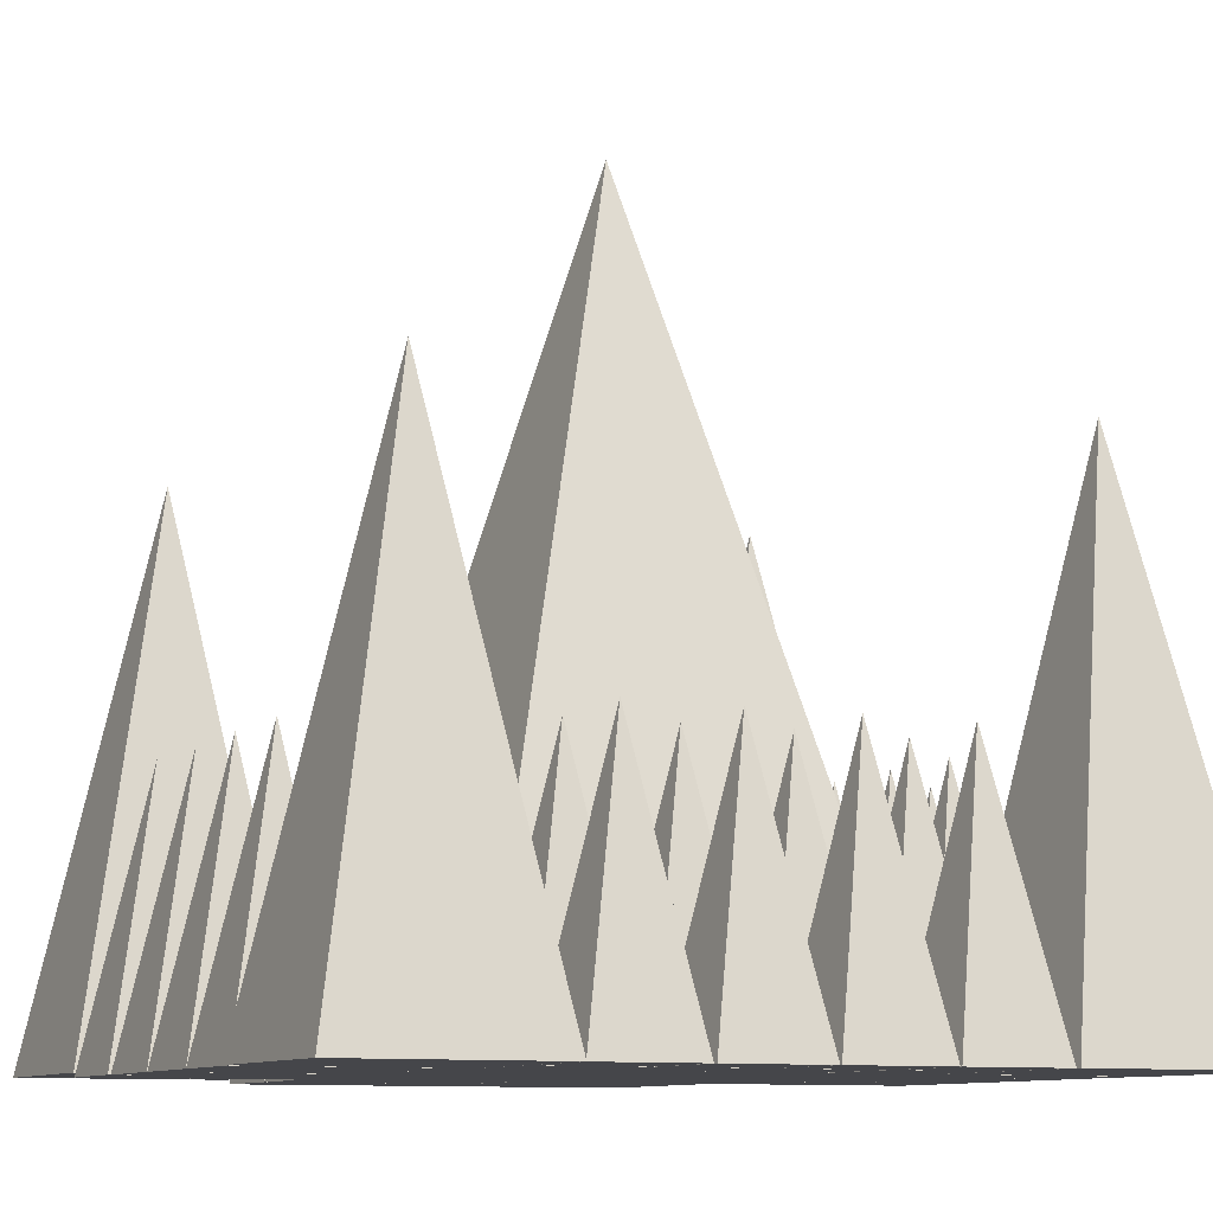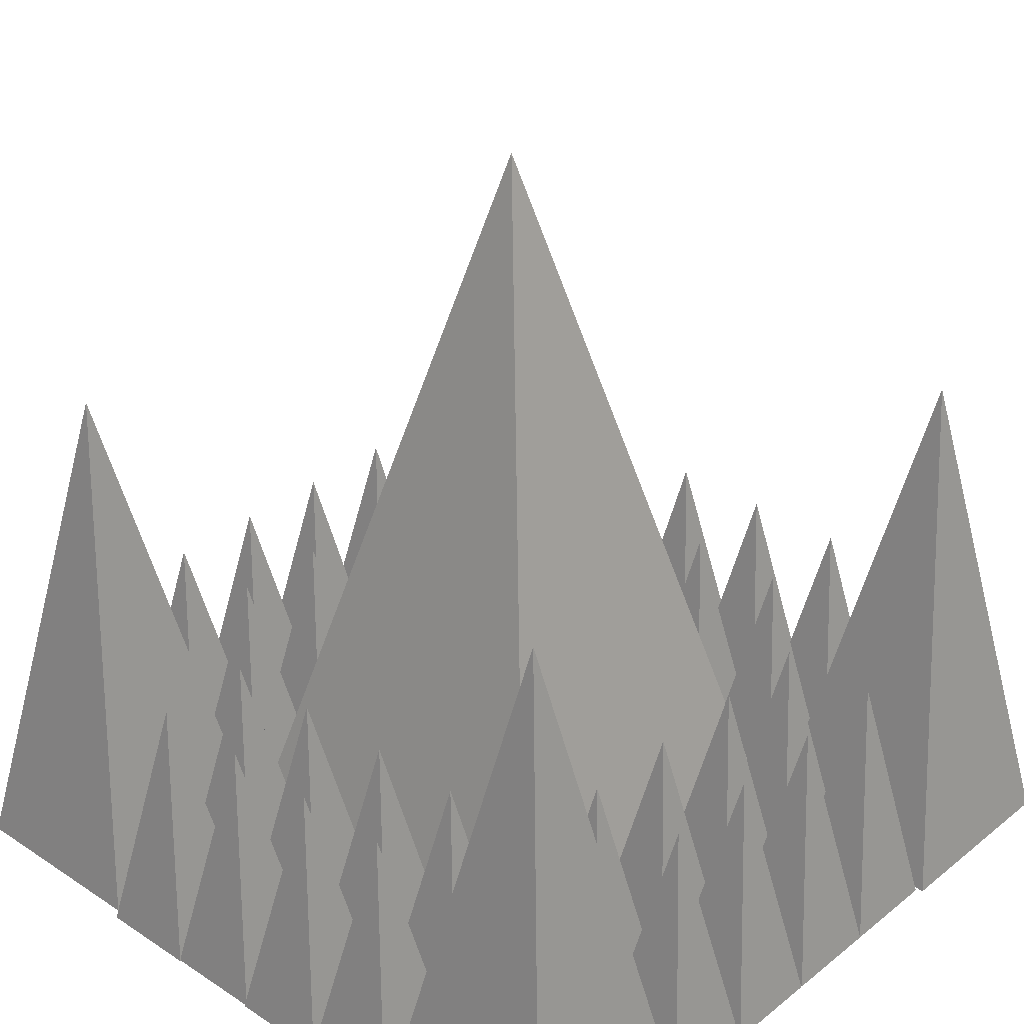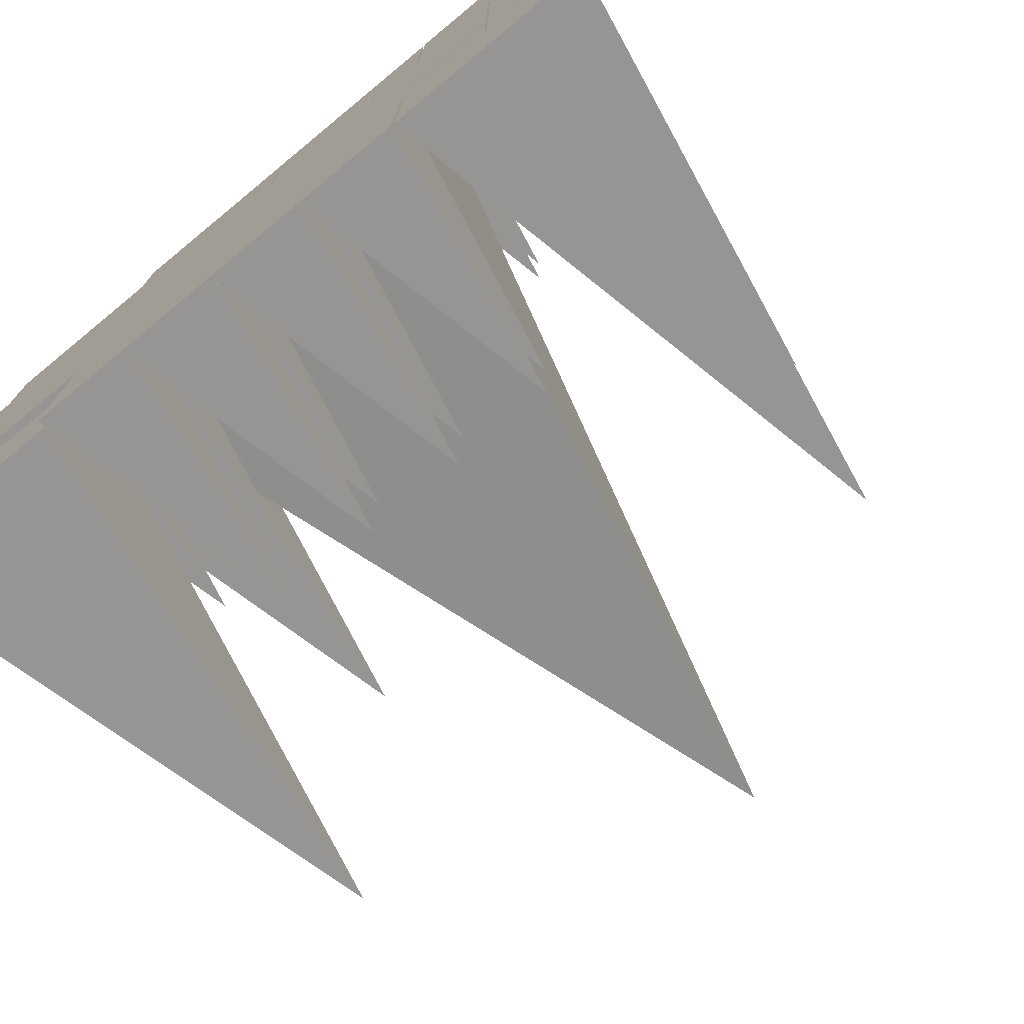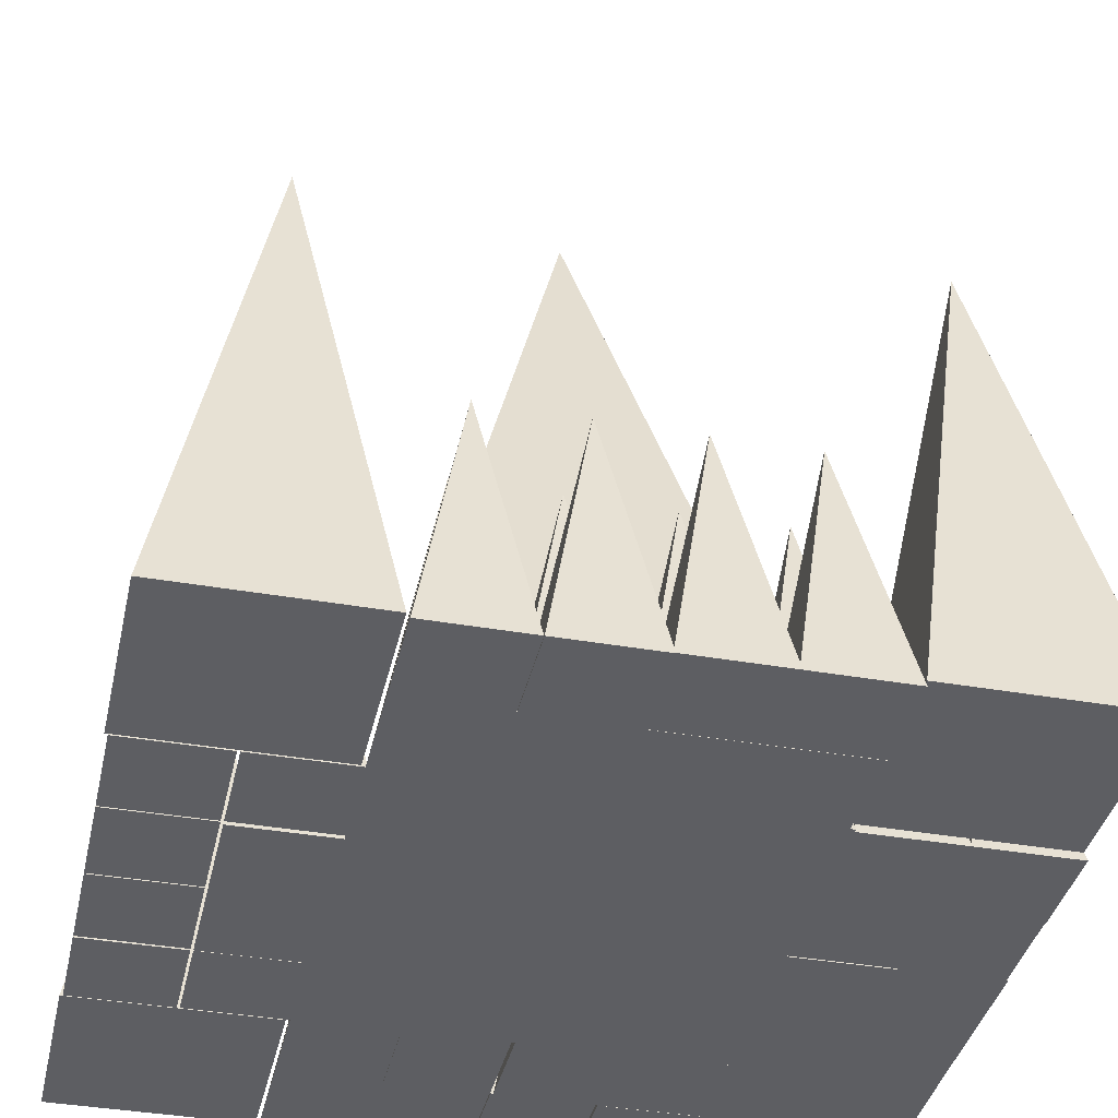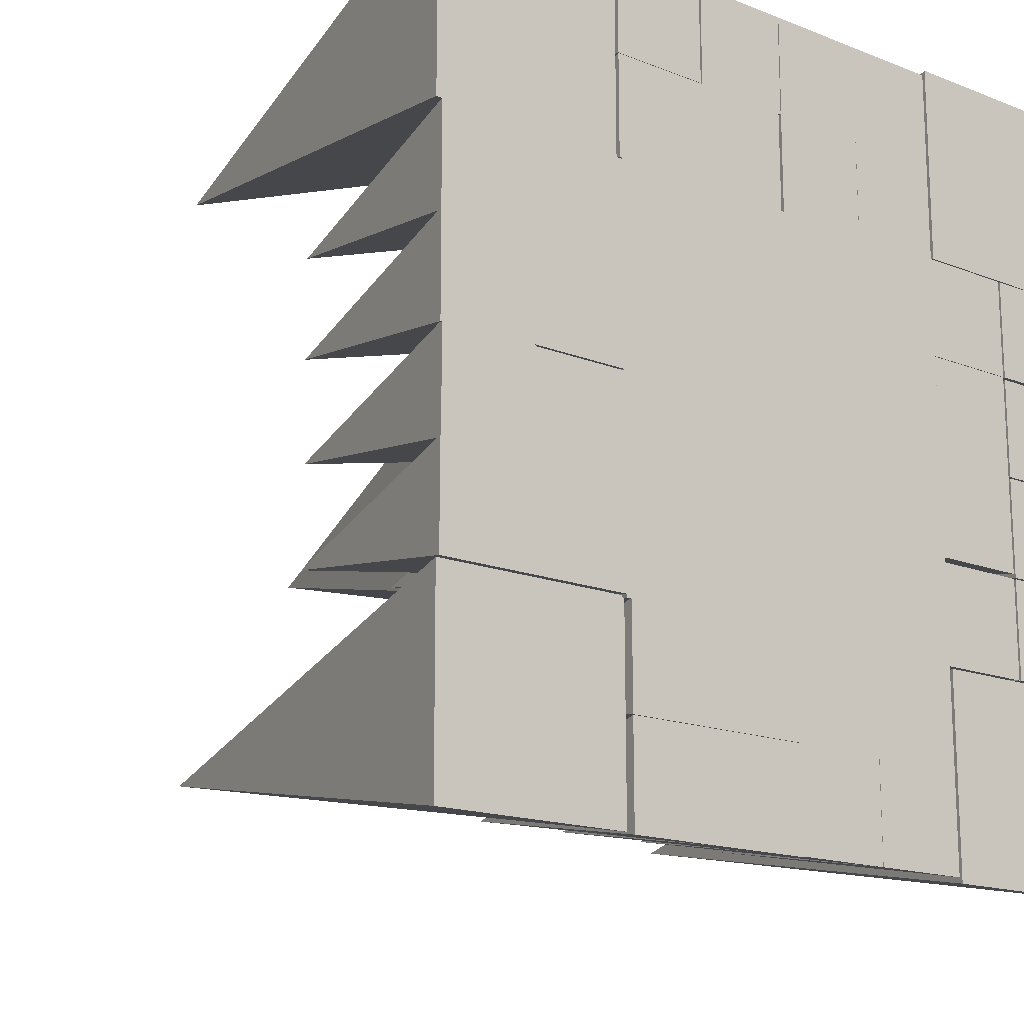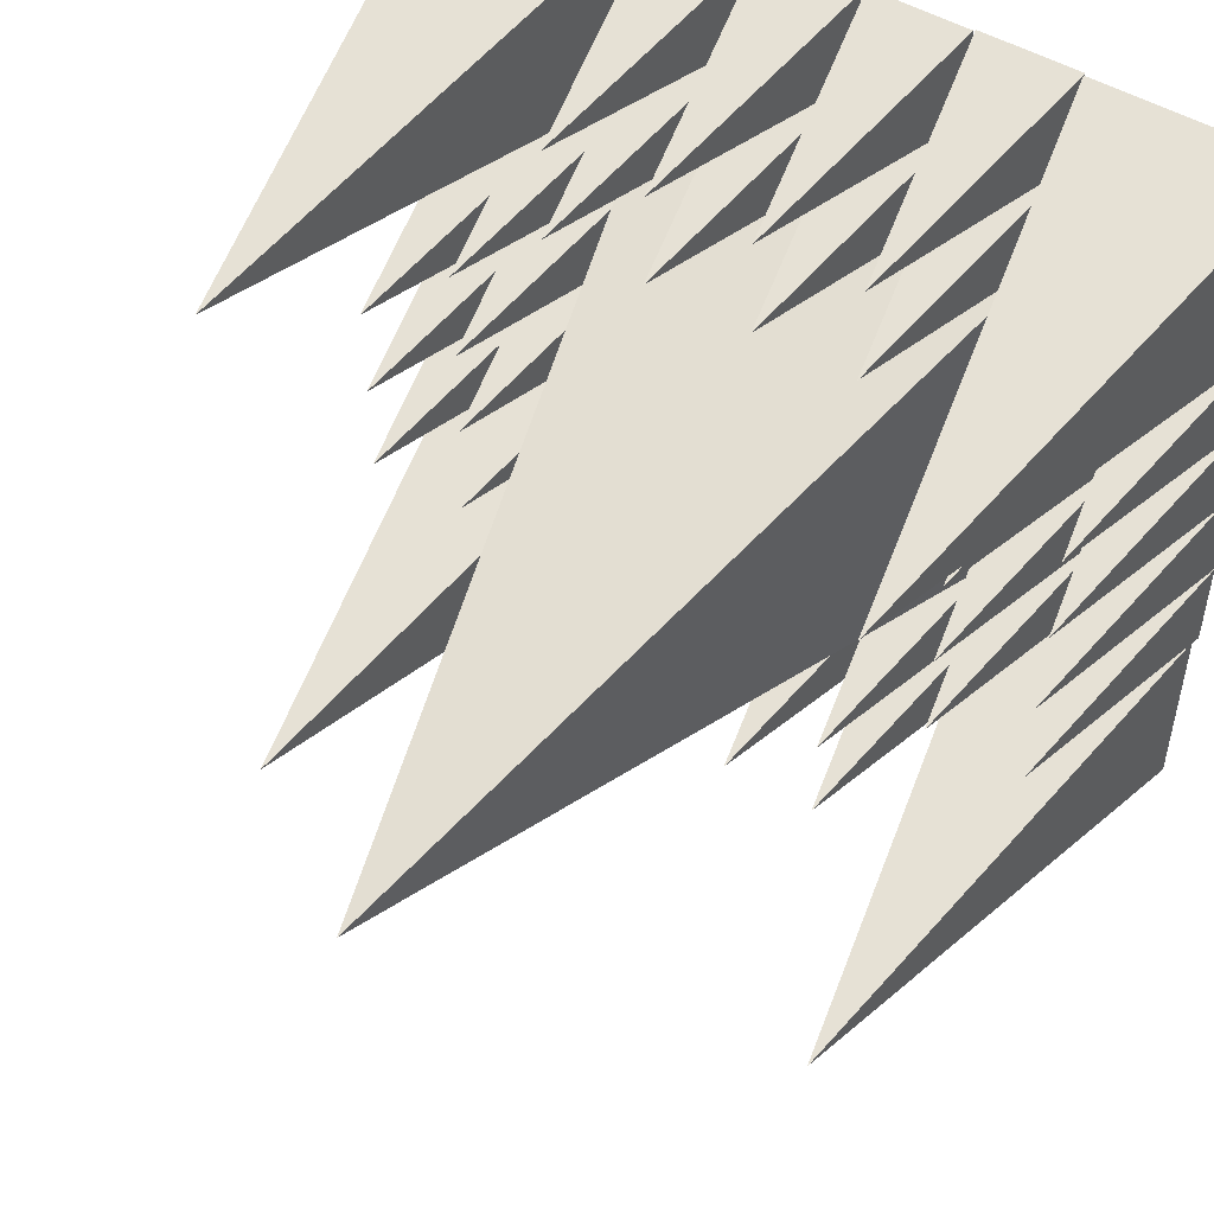
<metadata>
{"format":"obj","ext":"obj","renderer":"f3d","projection":"perspective","resolution":1024,"background":"white","views":[{"elev":-9.9,"azim":64.9,"up":"+Y"},{"elev":32.7,"azim":-47.7,"up":"+Y"},{"elev":-75.4,"azim":39.5,"up":"+Z"},{"elev":-38.6,"azim":167.5,"up":"+Y"},{"elev":-16.0,"azim":-39.1,"up":"+Z"},{"elev":50.7,"azim":-147.6,"up":"+Z"}]}
</metadata>
<code>
v  0.5 1 -0.5
v  0.25 0 -0.25
v  0.75 0 -0.25
v  0.75 0 -0.75
v  0.25 0 -0.75
v  0.5 0 -0.5
g Middle
f 1 2 3
f 1 3 4
f 1 4 5
f 1 5 2
f 2 6 3
f 3 6 4
f 4 6 5
f 5 6 2
v  0.122 0.671 -0.1245
v  -0.003 0.005 0.0005
v  0.247 0.005 0.0005
v  0.247 0.005 -0.2495
v  -0.003 0.005 -0.2495
v  0.122 0.005 -0.1245
g TopRight
f 7 8 9
f 7 9 10
f 7 10 11
f 7 11 8
f 8 12 9
f 9 12 10
f 10 12 11
f 11 12 8
v  0.88 0.666 -0.88
v  0.755 0 -0.755
v  1.005 0 -0.755
v  1.005 0 -1.005
v  0.755 0 -1.005
v  0.88 0 -0.88
g BottemRight
f 13 14 15
f 13 15 16
f 13 16 17
f 13 17 14
f 14 18 15
f 15 18 16
f 16 18 17
f 17 18 14
v  0.13 0.51 -0.87
v  0.005 0.01 -0.745
v  0.255 0.01 -0.745
v  0.255 0.01 -0.995
v  0.005 0.01 -0.995
v  0.13 0.01 -0.87
g BottemLeft
f 19 20 21
f 19 21 22
f 19 22 23
f 19 23 20
f 20 24 21
f 21 24 22
f 22 24 23
f 23 24 20
v  0.88 0.666 -0.12
v  0.755 0 0.005
v  1.005 0 0.005
v  1.005 0 -0.245
v  0.755 0 -0.245
v  0.88 0 -0.12
g topLeft
f 25 26 27
f 25 27 28
f 25 28 29
f 25 29 26
f 26 30 27
f 27 30 28
f 28 30 29
f 29 30 26
v  0.13 0.676 -0.87
v  0.005 0.01 -0.745
v  0.255 0.01 -0.745
v  0.255 0.01 -0.995
v  0.005 0.01 -0.995
v  0.13 0.01 -0.87
g middle
f 31 32 33
f 31 33 34
f 31 34 35
f 31 35 32
f 32 36 33
f 33 36 34
f 34 36 35
f 35 36 32
v  0.5625 0.333 -0.9358
v  0.5 0 -0.8733
v  0.625 0 -0.8733
v  0.625 0 -0.9983
v  0.5 0 -0.9983
v  0.5625 0 -0.9358
g Pyramid006
f 37 38 39
f 37 39 40
f 37 40 41
f 37 41 38
f 38 42 39
f 39 42 40
f 40 42 41
f 41 42 38
v  0.4407 0.333 -0.8111
v  0.3782 0 -0.7486
v  0.5032 0 -0.7486
v  0.5032 0 -0.8736
v  0.3782 0 -0.8736
v  0.4407 0 -0.8111
g Pyramid009
f 43 44 45
f 43 45 46
f 43 46 47
f 43 47 44
f 44 48 45
f 45 48 46
f 46 48 47
f 47 48 44
v  0.6879 0.333 -0.9358
v  0.6254 0 -0.8733
v  0.7504 0 -0.8733
v  0.7504 0 -0.9983
v  0.6254 0 -0.9983
v  0.6879 0 -0.9358
g Pyramid010
f 49 50 51
f 49 51 52
f 49 52 53
f 49 53 50
f 50 54 51
f 51 54 52
f 52 54 53
f 53 54 50
v  0.6879 0.333 -0.8111
v  0.6254 0 -0.7486
v  0.7504 0 -0.7486
v  0.7504 0 -0.8736
v  0.6254 0 -0.8736
v  0.6879 0 -0.8111
g Pyramid011
f 55 56 57
f 55 57 58
f 55 58 59
f 55 59 56
f 56 60 57
f 57 60 58
f 58 60 59
f 59 60 56
v  0.5654 0.333 -0.8111
v  0.5029 0 -0.7486
v  0.6279 0 -0.7486
v  0.6279 0 -0.8736
v  0.5029 0 -0.8736
v  0.5654 0 -0.8111
g Pyramid012
f 61 62 63
f 61 63 64
f 61 64 65
f 61 65 62
f 62 66 63
f 63 66 64
f 64 66 65
f 65 66 62
v  0.3191 0.333 -0.811
v  0.2566 0 -0.7485
v  0.3816 0 -0.7485
v  0.3816 0 -0.8735
v  0.2566 0 -0.8735
v  0.3191 0 -0.811
g Pyramid013
f 67 68 69
f 67 69 70
f 67 70 71
f 67 71 68
f 68 72 69
f 69 72 70
f 70 72 71
f 71 72 68
v  0.4407 0.333 -0.9365
v  0.3782 0 -0.874
v  0.5032 0 -0.874
v  0.5032 0 -0.999
v  0.3782 0 -0.999
v  0.4407 0 -0.9365
g Pyramid014
f 73 74 75
f 73 75 76
f 73 76 77
f 73 77 74
f 74 78 75
f 75 78 76
f 76 78 77
f 77 78 74
v  0.3191 0.333 -0.9365
v  0.2566 0 -0.874
v  0.3816 0 -0.874
v  0.3816 0 -0.999
v  0.2566 0 -0.999
v  0.3191 0 -0.9365
g Pyramid015
f 79 80 81
f 79 81 82
f 79 82 83
f 79 83 80
f 80 84 81
f 81 84 82
f 82 84 83
f 83 84 80
v  0.4371 0.333 -0.0652
v  0.3746 0 -0.0027
v  0.4996 0 -0.0027
v  0.4996 0 -0.1277
v  0.3746 0 -0.1277
v  0.4371 0 -0.0652
g Pyramid016
f 85 86 87
f 85 87 88
f 85 88 89
f 85 89 86
f 86 90 87
f 87 90 88
f 88 90 89
f 89 90 86
v  0.0642 0.333 -0.6833
v  0.0017 0 -0.6208
v  0.1267 0 -0.6208
v  0.1267 0 -0.7458
v  0.0017 0 -0.7458
v  0.0642 0 -0.6833
g Pyramid017
f 91 92 93
f 91 93 94
f 91 94 95
f 91 95 92
f 92 96 93
f 93 96 94
f 94 96 95
f 95 96 92
v  0.1882 0.333 -0.6833
v  0.1257 0 -0.6208
v  0.2507 0 -0.6208
v  0.2507 0 -0.7458
v  0.1257 0 -0.7458
v  0.1882 0 -0.6833
g Pyramid018
f 97 98 99
f 97 99 100
f 97 100 101
f 97 101 98
f 98 102 99
f 99 102 100
f 100 102 101
f 101 102 98
v  0.1882 0.333 -0.561
v  0.1257 0 -0.4985
v  0.2507 0 -0.4985
v  0.2507 0 -0.6235
v  0.1257 0 -0.6235
v  0.1882 0 -0.561
g Pyramid019
f 103 104 105
f 103 105 106
f 103 106 107
f 103 107 104
f 104 108 105
f 105 108 106
f 106 108 107
f 107 108 104
v  0.0654 0.333 -0.5603
v  0.0029 0 -0.4978
v  0.1279 0 -0.4978
v  0.1279 0 -0.6228
v  0.0029 0 -0.6228
v  0.0654 0 -0.5603
g Pyramid020
f 109 110 111
f 109 111 112
f 109 112 113
f 109 113 110
f 110 114 111
f 111 114 112
f 112 114 113
f 113 114 110
v  0.0634 0.333 -0.4371
v  0.0009 0 -0.3746
v  0.1259 0 -0.3746
v  0.1259 0 -0.4996
v  0.0009 0 -0.4996
v  0.0634 0 -0.4371
g Pyramid021
f 115 116 117
f 115 117 118
f 115 118 119
f 115 119 116
f 116 120 117
f 117 120 118
f 118 120 119
f 119 120 116
v  0.1882 0.333 -0.4342
v  0.1257 0 -0.3717
v  0.2507 0 -0.3717
v  0.2507 0 -0.4967
v  0.1257 0 -0.4967
v  0.1882 0 -0.4342
g Pyramid022
f 121 122 123
f 121 123 124
f 121 124 125
f 121 125 122
f 122 126 123
f 123 126 124
f 124 126 125
f 125 126 122
v  0.1882 0.333 -0.3148
v  0.1257 0 -0.2523
v  0.2507 0 -0.2523
v  0.2507 0 -0.3773
v  0.1257 0 -0.3773
v  0.1882 0 -0.3148
g Pyramid023
f 127 128 129
f 127 129 130
f 127 130 131
f 127 131 128
f 128 132 129
f 129 132 130
f 130 132 131
f 131 132 128
v  0.0634 0.333 -0.3148
v  0.0009 0 -0.2523
v  0.1259 0 -0.2523
v  0.1259 0 -0.3773
v  0.0009 0 -0.3773
v  0.0634 0 -0.3148
g Pyramid024
f 133 134 135
f 133 135 136
f 133 136 137
f 133 137 134
f 134 138 135
f 135 138 136
f 136 138 137
f 137 138 134
v  0.3097 0.333 -0.0629
v  0.2472 0 -0.0004
v  0.3722 0 -0.0004
v  0.3722 0 -0.1254
v  0.2472 0 -0.1254
v  0.3097 0 -0.0629
g Pyramid025
f 139 140 141
f 139 141 142
f 139 142 143
f 139 143 140
f 140 144 141
f 141 144 142
f 142 144 143
f 143 144 140
v  0.3097 0.333 -0.1884
v  0.2472 0 -0.1259
v  0.3722 0 -0.1259
v  0.3722 0 -0.2509
v  0.2472 0 -0.2509
v  0.3097 0 -0.1884
g Pyramid026
f 145 146 147
f 145 147 148
f 145 148 149
f 145 149 146
f 146 150 147
f 147 150 148
f 148 150 149
f 149 150 146
v  0.4336 0.333 -0.1884
v  0.3711 0 -0.1259
v  0.4961 0 -0.1259
v  0.4961 0 -0.2509
v  0.3711 0 -0.2509
v  0.4336 0 -0.1884
g Pyramid027
f 151 152 153
f 151 153 154
f 151 154 155
f 151 155 152
f 152 156 153
f 153 156 154
f 154 156 155
f 155 156 152
v  0.5627 0.333 -0.1884
v  0.5002 0 -0.1259
v  0.6252 0 -0.1259
v  0.6252 0 -0.2509
v  0.5002 0 -0.2509
v  0.5627 0 -0.1884
g Pyramid028
f 157 158 159
f 157 159 160
f 157 160 161
f 157 161 158
f 158 162 159
f 159 162 160
f 160 162 161
f 161 162 158
v  0.9389 0.333 -0.3086
v  0.8764 0 -0.2461
v  1.001 0 -0.2461
v  1.001 0 -0.3711
v  0.8764 0 -0.3711
v  0.9389 0 -0.3086
g Pyramid029
f 163 164 165
f 163 165 166
f 163 166 167
f 163 167 164
f 164 168 165
f 165 168 166
f 166 168 167
f 167 168 164
v  0.688 0.333 -0.0652
v  0.6255 0 -0.0027
v  0.7505 0 -0.0027
v  0.7505 0 -0.1277
v  0.6255 0 -0.1277
v  0.688 0 -0.0652
g Pyramid030
f 169 170 171
f 169 171 172
f 169 172 173
f 169 173 170
f 170 174 171
f 171 174 172
f 172 174 173
f 173 174 170
v  0.5632 0.333 -0.0652
v  0.5007 0 -0.0027
v  0.6257 0 -0.0027
v  0.6257 0 -0.1277
v  0.5007 0 -0.1277
v  0.5632 0 -0.0652
g Pyramid031
f 175 176 177
f 175 177 178
f 175 178 179
f 175 179 176
f 176 180 177
f 177 180 178
f 178 180 179
f 179 180 176
v  0.688 0.333 -0.1884
v  0.6255 0 -0.1259
v  0.7505 0 -0.1259
v  0.7505 0 -0.2509
v  0.6255 0 -0.2509
v  0.688 0 -0.1884
g Pyramid032
f 181 182 183
f 181 183 184
f 181 184 185
f 181 185 182
f 182 186 183
f 183 186 184
f 184 186 185
f 185 186 182
v  0.8107 0.333 -0.3088
v  0.7482 0 -0.2463
v  0.8732 0 -0.2463
v  0.8732 0 -0.3713
v  0.7482 0 -0.3713
v  0.8107 0 -0.3088
g Pyramid033
f 187 188 189
f 187 189 190
f 187 190 191
f 187 191 188
f 188 192 189
f 189 192 190
f 190 192 191
f 191 192 188
v  0.8107 0.333 -0.4344
v  0.7482 0 -0.3719
v  0.8732 0 -0.3719
v  0.8732 0 -0.4969
v  0.7482 0 -0.4969
v  0.8107 0 -0.4344
g Pyramid034
f 193 194 195
f 193 195 196
f 193 196 197
f 193 197 194
f 194 198 195
f 195 198 196
f 196 198 197
f 197 198 194
v  0.8107 0.333 -0.5591
v  0.7482 0 -0.4966
v  0.8732 0 -0.4966
v  0.8732 0 -0.6216
v  0.7482 0 -0.6216
v  0.8107 0 -0.5591
g Pyramid035
f 199 200 201
f 199 201 202
f 199 202 203
f 199 203 200
f 200 204 201
f 201 204 202
f 202 204 203
f 203 204 200
v  0.8107 0.333 -0.6902
v  0.7482 0 -0.6277
v  0.8732 0 -0.6277
v  0.8732 0 -0.7527
v  0.7482 0 -0.7527
v  0.8107 0 -0.6902
g Pyramid036
f 205 206 207
f 205 207 208
f 205 208 209
f 205 209 206
f 206 210 207
f 207 210 208
f 208 210 209
f 209 210 206
v  0.9389 0.333 -0.6902
v  0.8764 0 -0.6277
v  1.001 0 -0.6277
v  1.001 0 -0.7527
v  0.8764 0 -0.7527
v  0.9389 0 -0.6902
g Pyramid037
f 211 212 213
f 211 213 214
f 211 214 215
f 211 215 212
f 212 216 213
f 213 216 214
f 214 216 215
f 215 216 212
v  0.9389 0.333 -0.5634
v  0.8764 0 -0.5009
v  1.001 0 -0.5009
v  1.001 0 -0.6259
v  0.8764 0 -0.6259
v  0.9389 0 -0.5634
g Pyramid038
f 217 218 219
f 217 219 220
f 217 220 221
f 217 221 218
f 218 222 219
f 219 222 220
f 220 222 221
f 221 222 218
v  0.9389 0.333 -0.4367
v  0.8764 0 -0.3742
v  1.001 0 -0.3742
v  1.001 0 -0.4992
v  0.8764 0 -0.4992
v  0.9389 0 -0.4367
g Pyramid039
f 223 224 225
f 223 225 226
f 223 226 227
f 223 227 224
f 224 228 225
f 225 228 226
f 226 228 227
f 227 228 224

</code>
